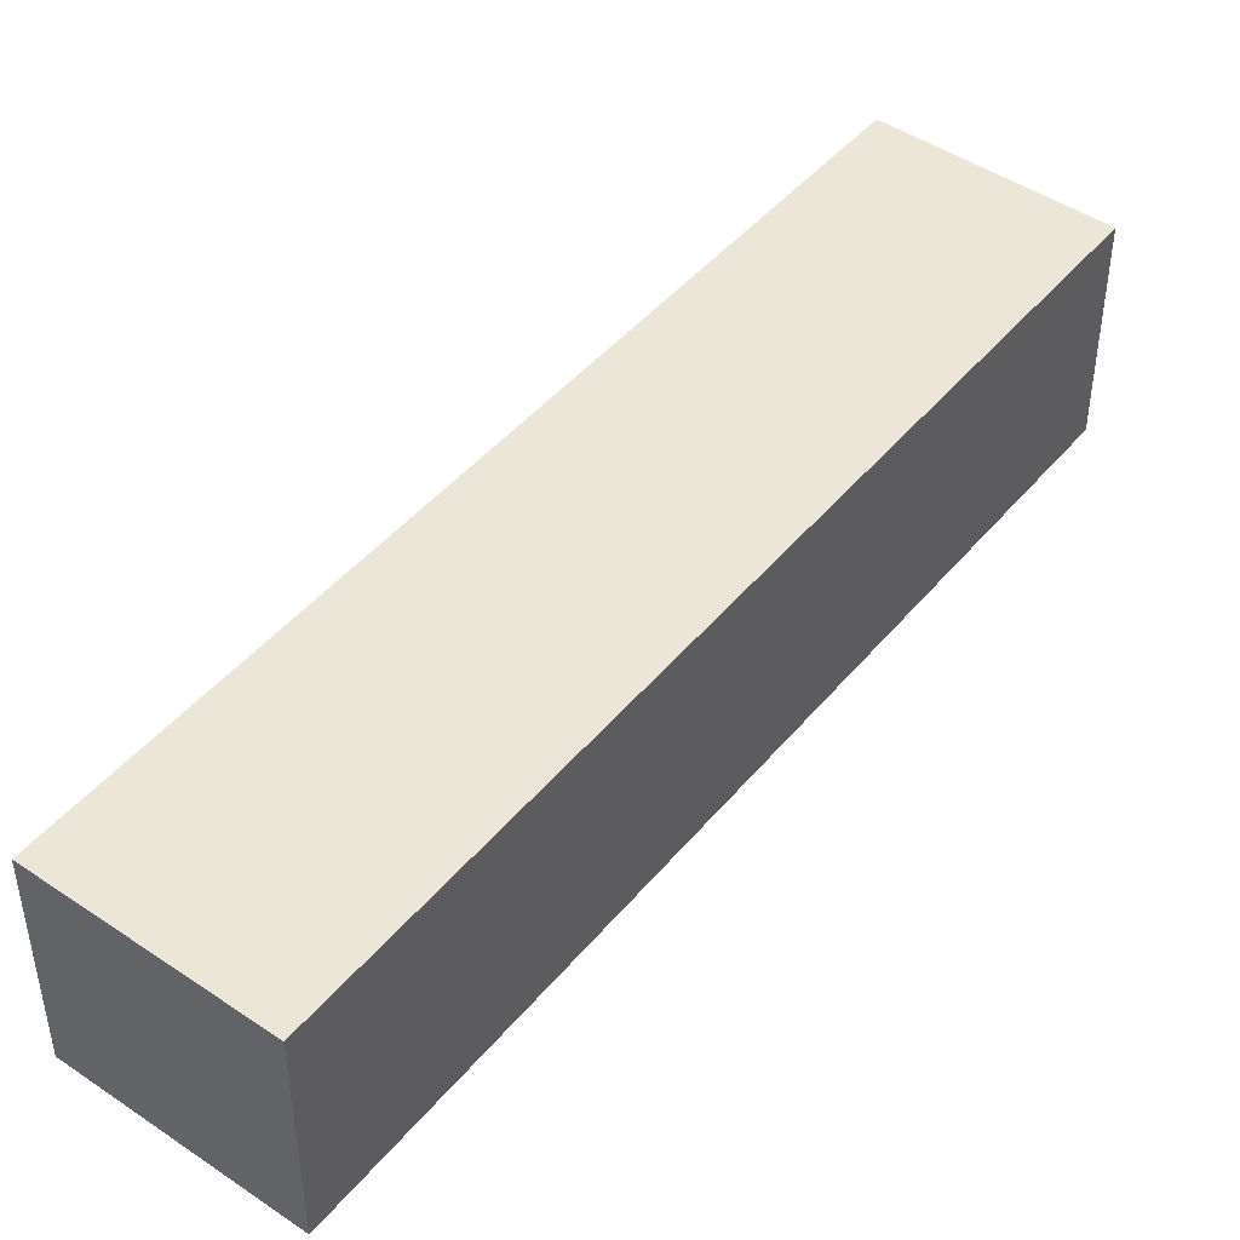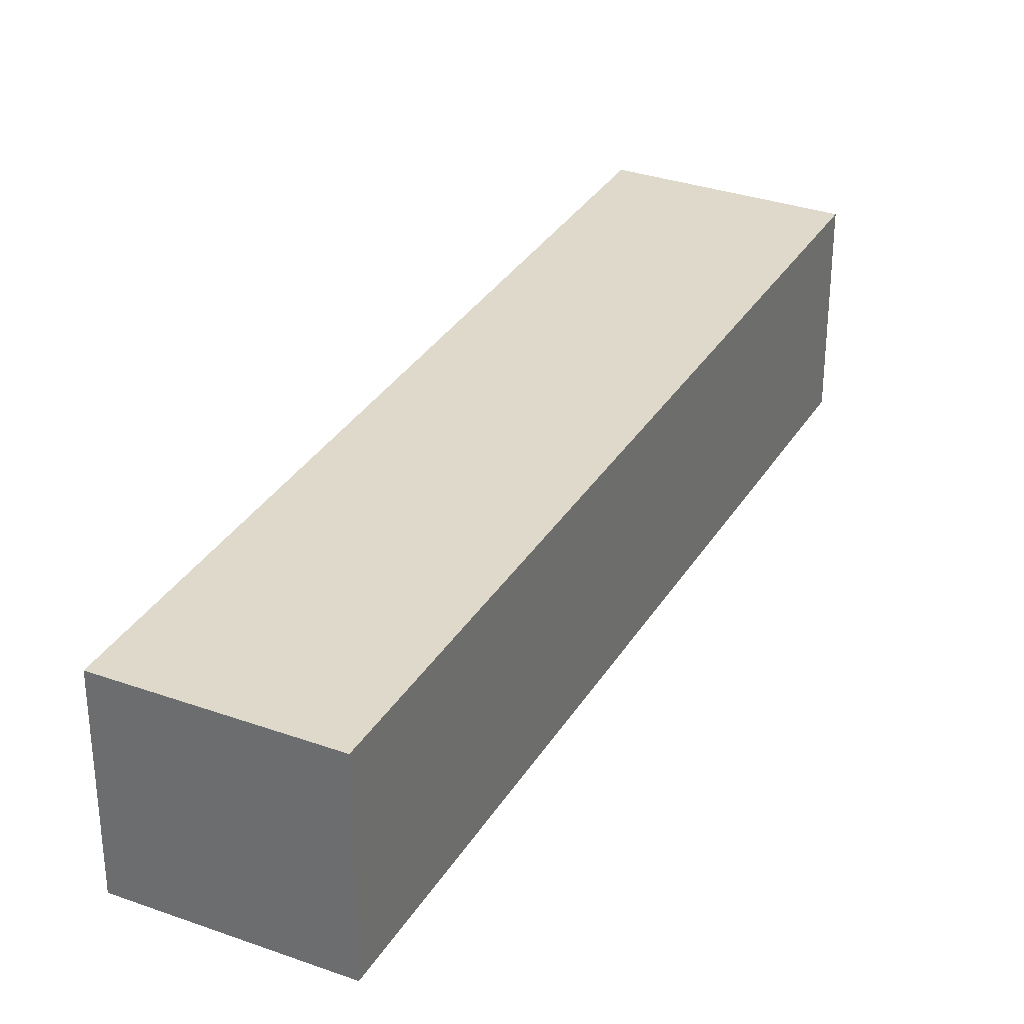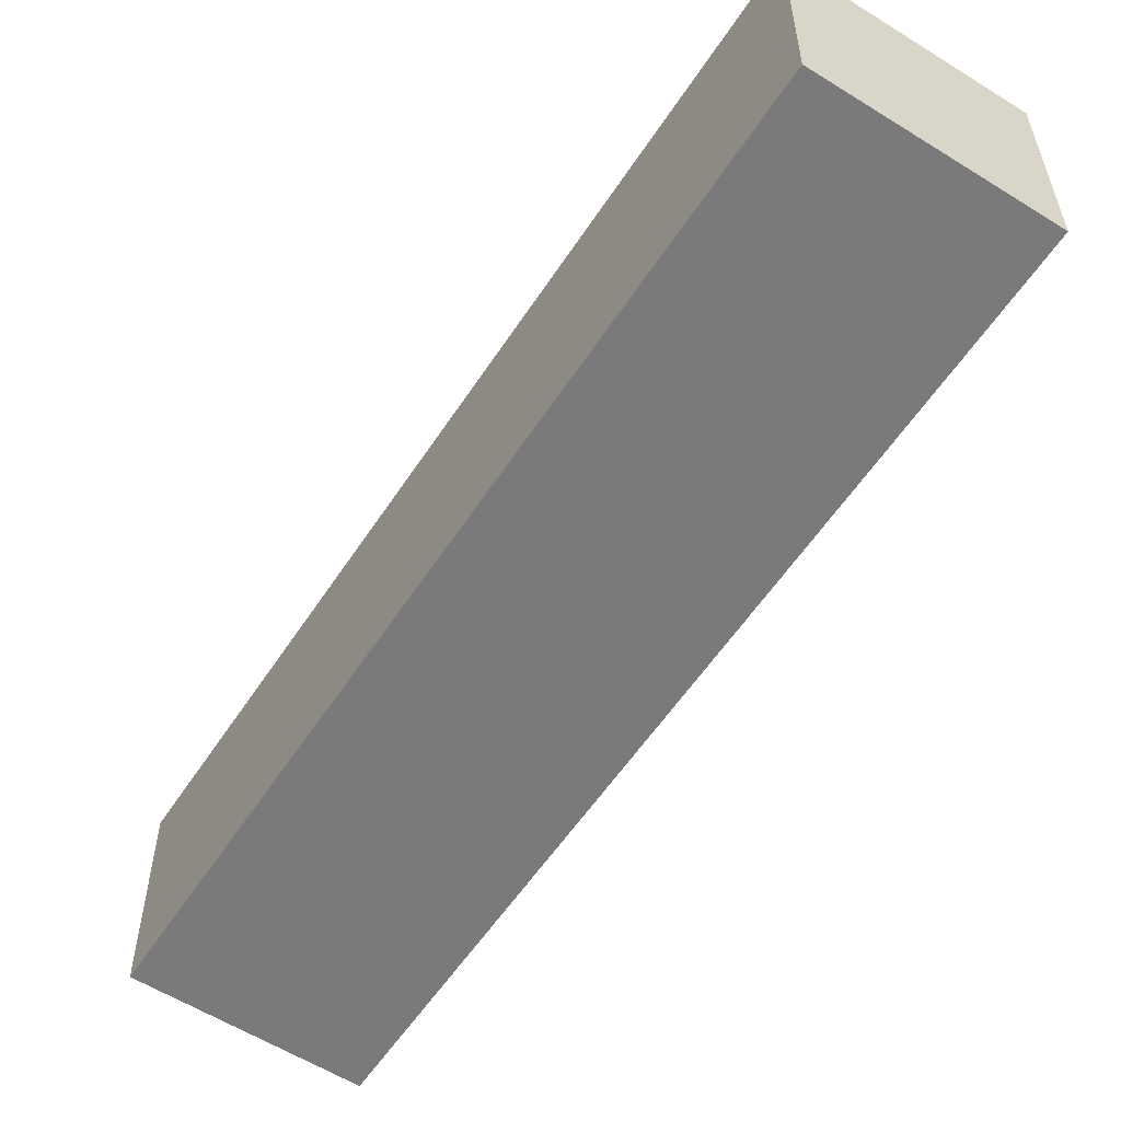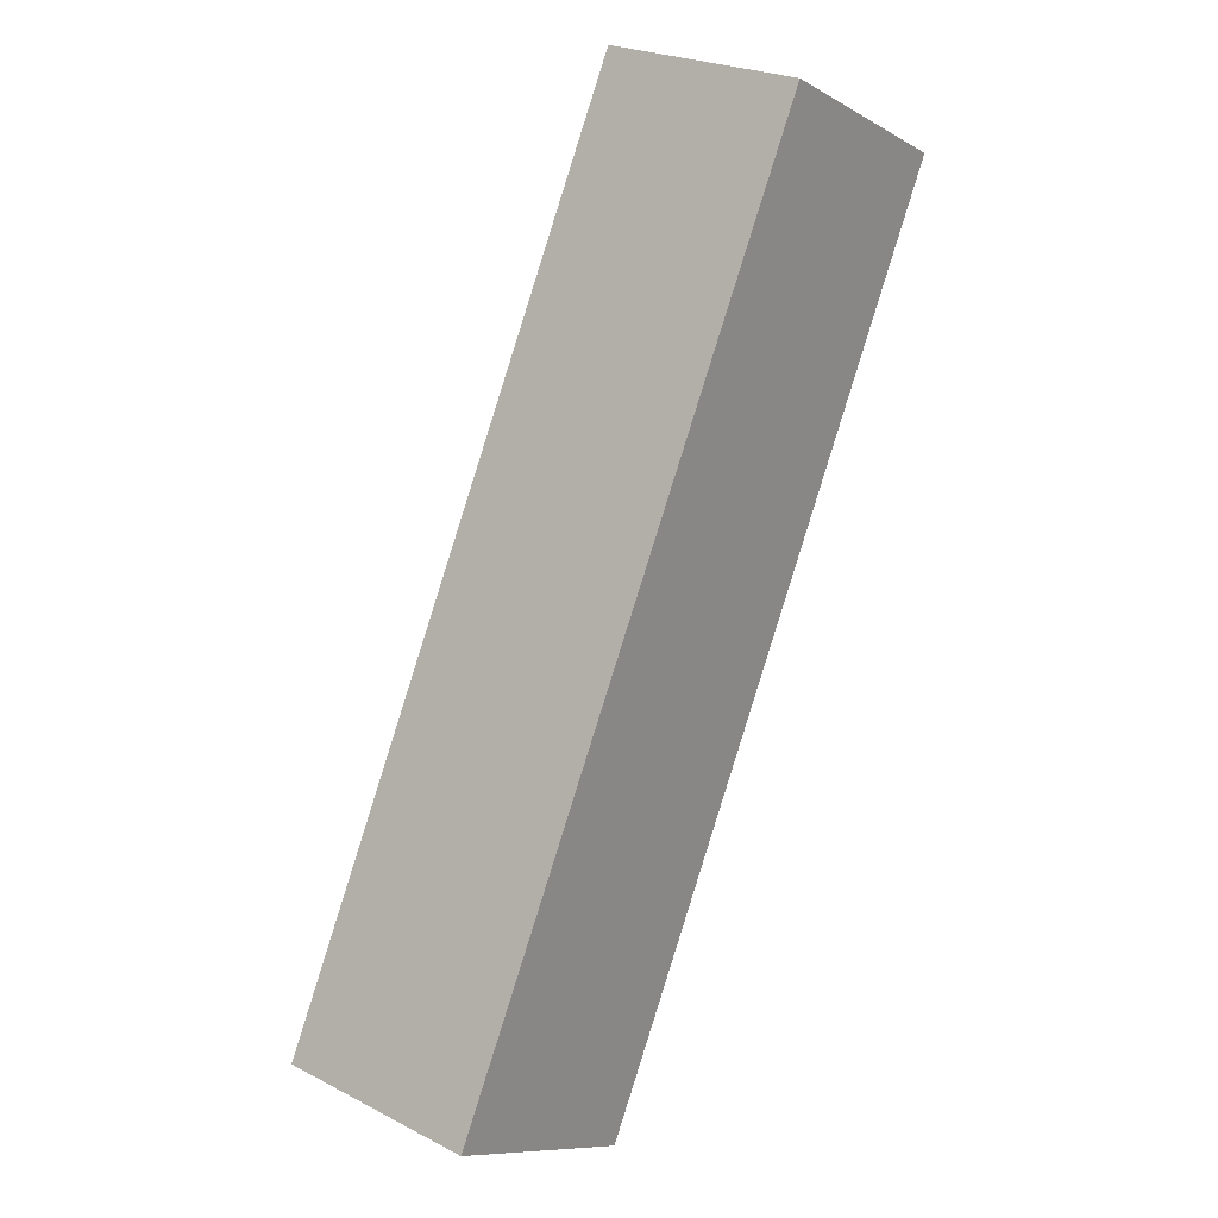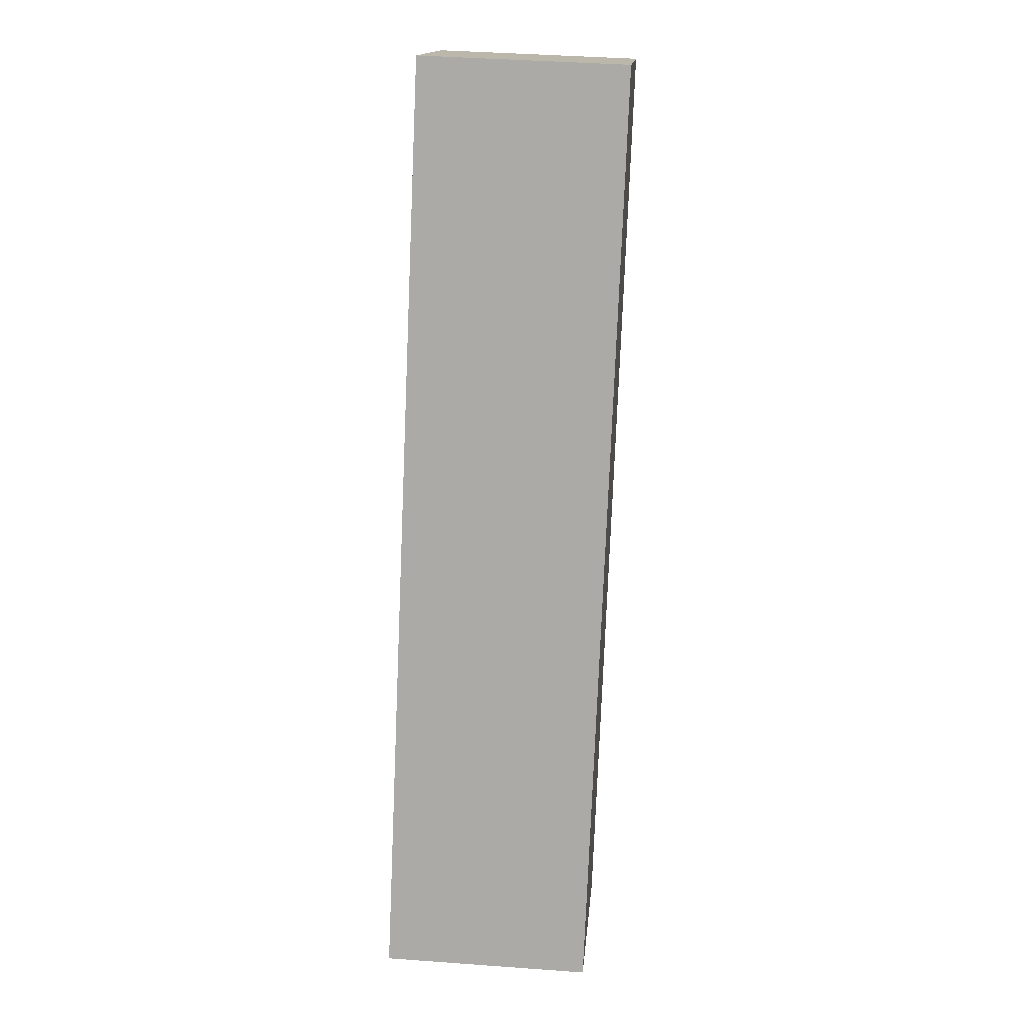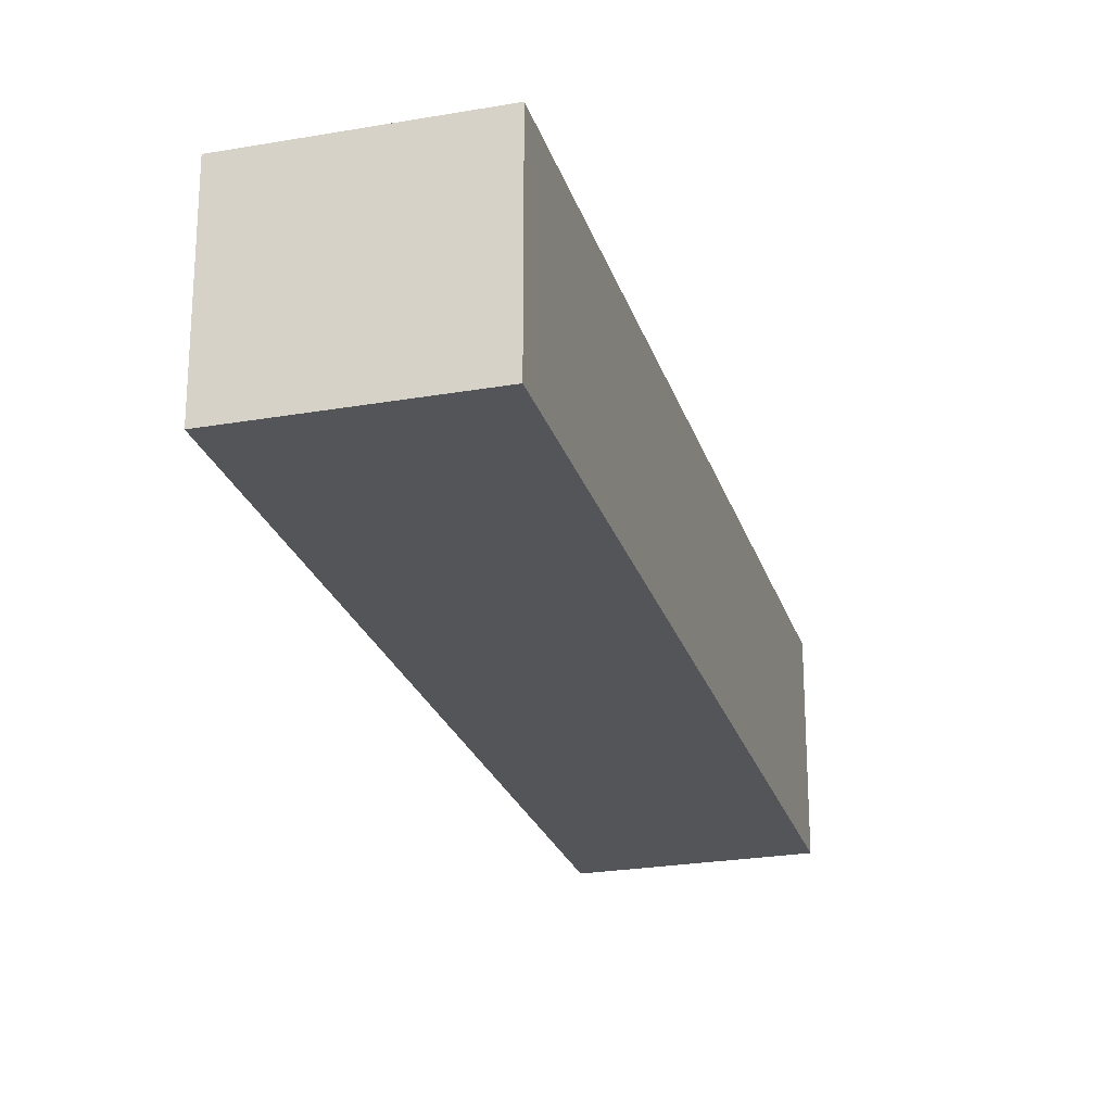
<metadata>
{"format":"obj","ext":"obj","renderer":"f3d","projection":"perspective","resolution":1024,"background":"white","views":[{"elev":46.4,"azim":-115.1,"up":"+Y"},{"elev":32.3,"azim":53.7,"up":"+Y"},{"elev":-58.1,"azim":174.2,"up":"+Y"},{"elev":24.4,"azim":-49.8,"up":"+Z"},{"elev":41.0,"azim":-84.9,"up":"+Z"},{"elev":-24.6,"azim":-136.8,"up":"+Y"}]}
</metadata>
<code>
v  3.2 3.301 -1.641
v  6.968 3.301 13.31
v  10.06 3.301 11.73
v  3.359 3.301 6.417
v  0 3.301 2.021e-16
v  6.968 -8.151e-16 13.31
v  10.06 -7.18e-16 11.73
v  3.2 1.005e-16 -1.641
v  0 0 0
v  3.359 -3.929e-16 6.417
g defaultobject
f 1 2 3
f 2 1 4
f 4 1 5
f 6 3 2
f 3 6 7
f 7 1 3
f 1 7 8
f 8 5 1
f 5 8 9
f 4 6 2
f 6 4 10
f 10 4 5
f 10 5 9
f 6 8 7
f 8 6 10
f 8 10 9

</code>
